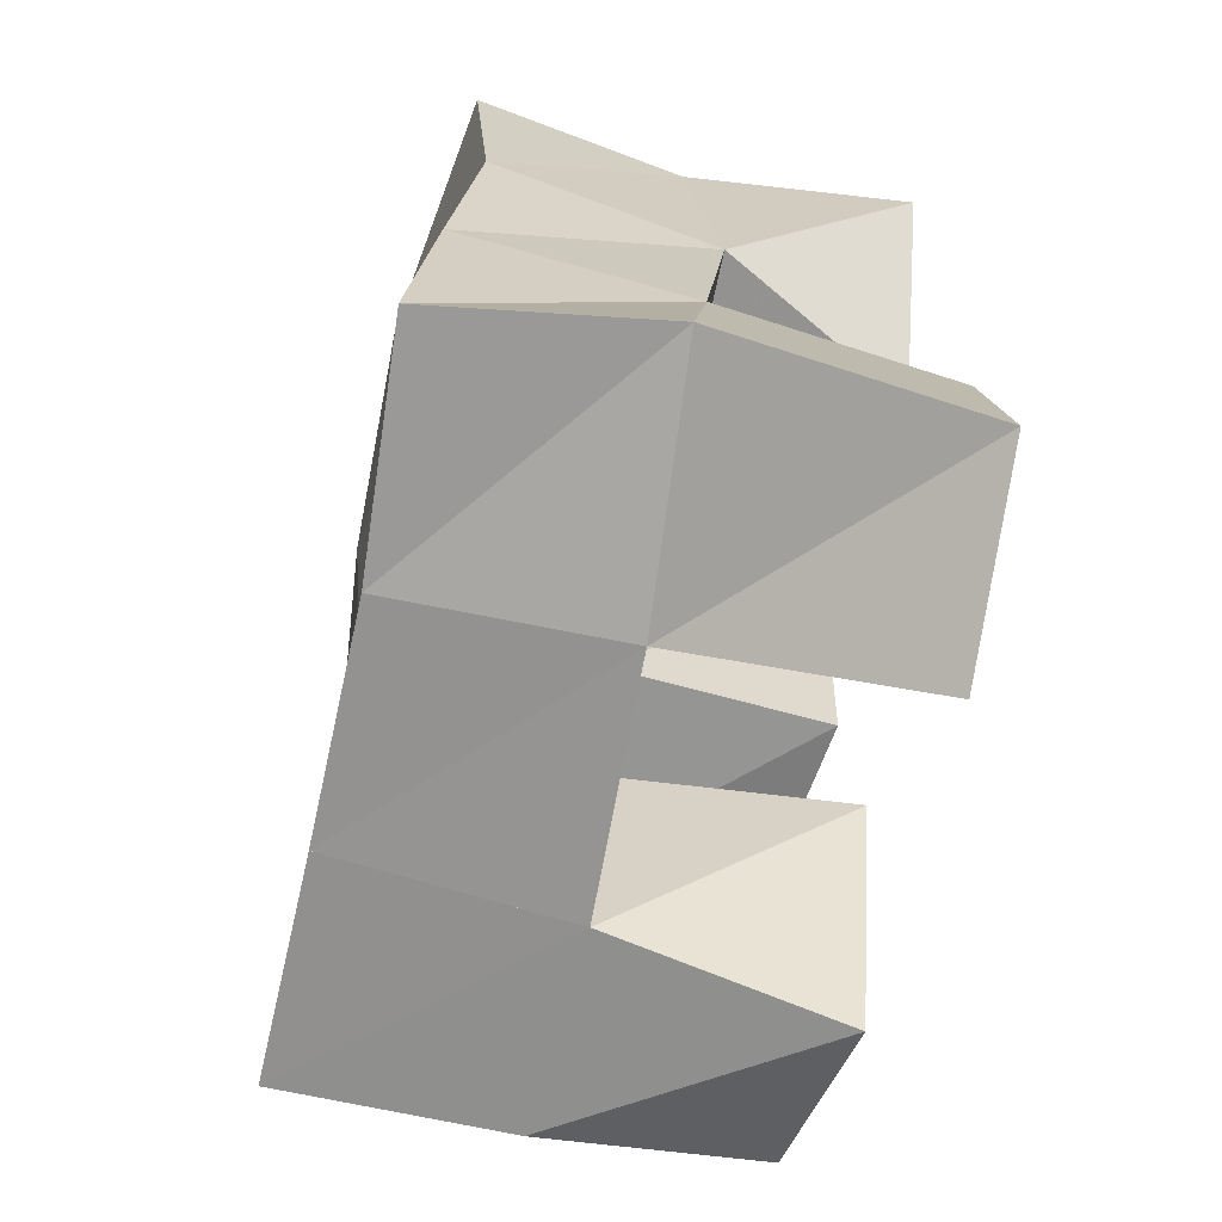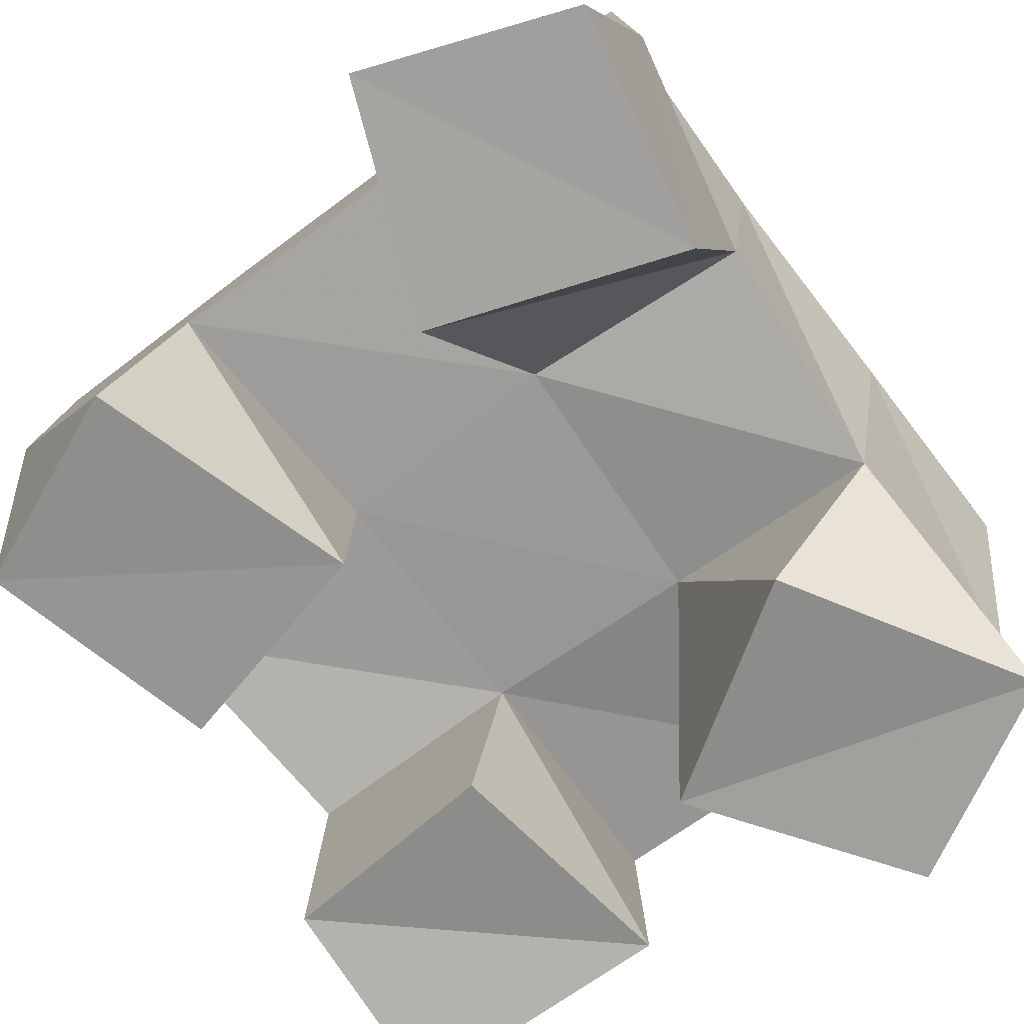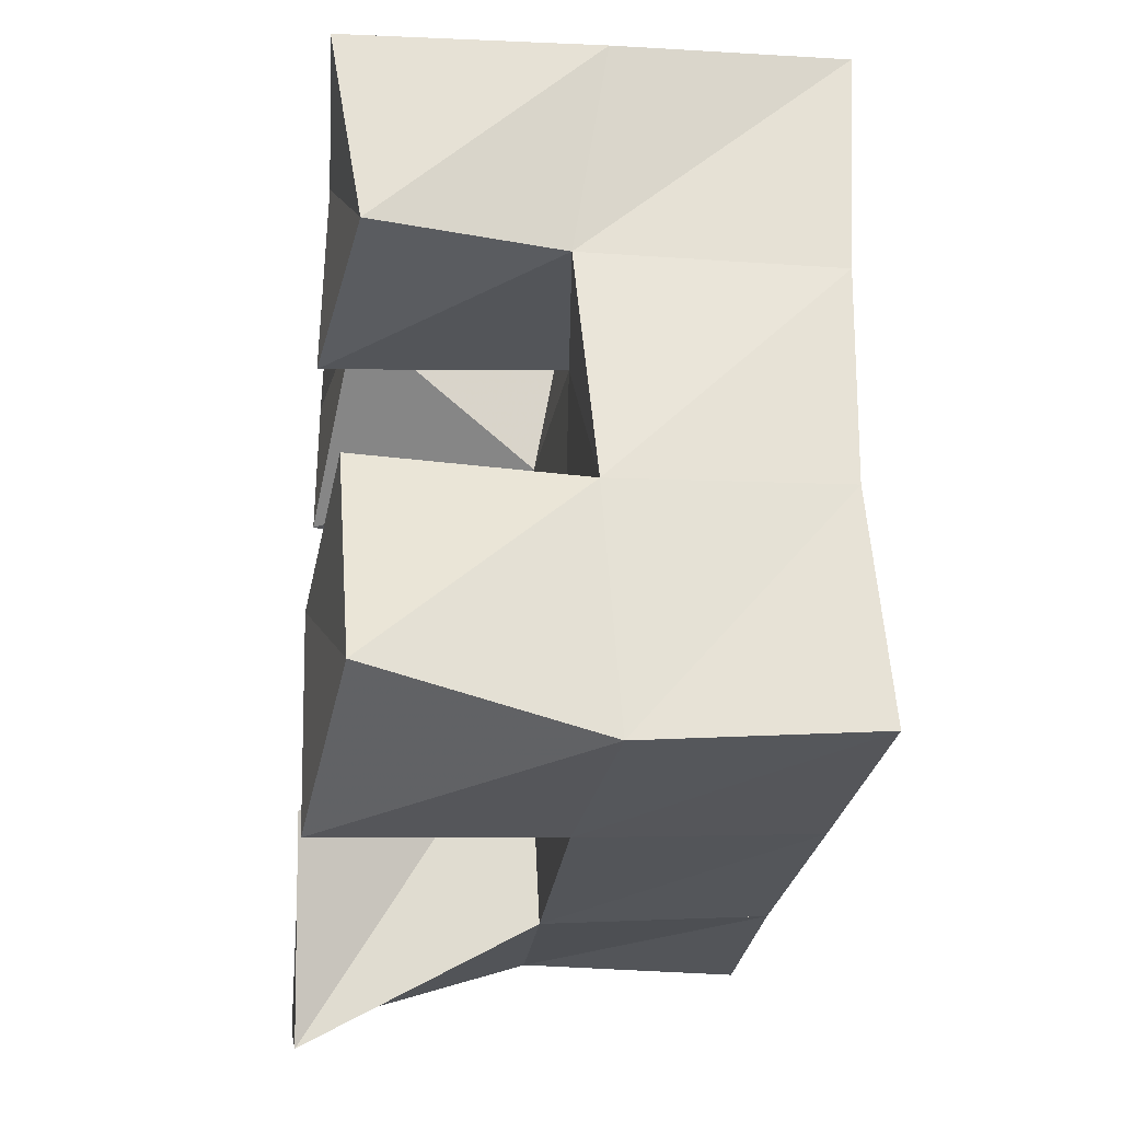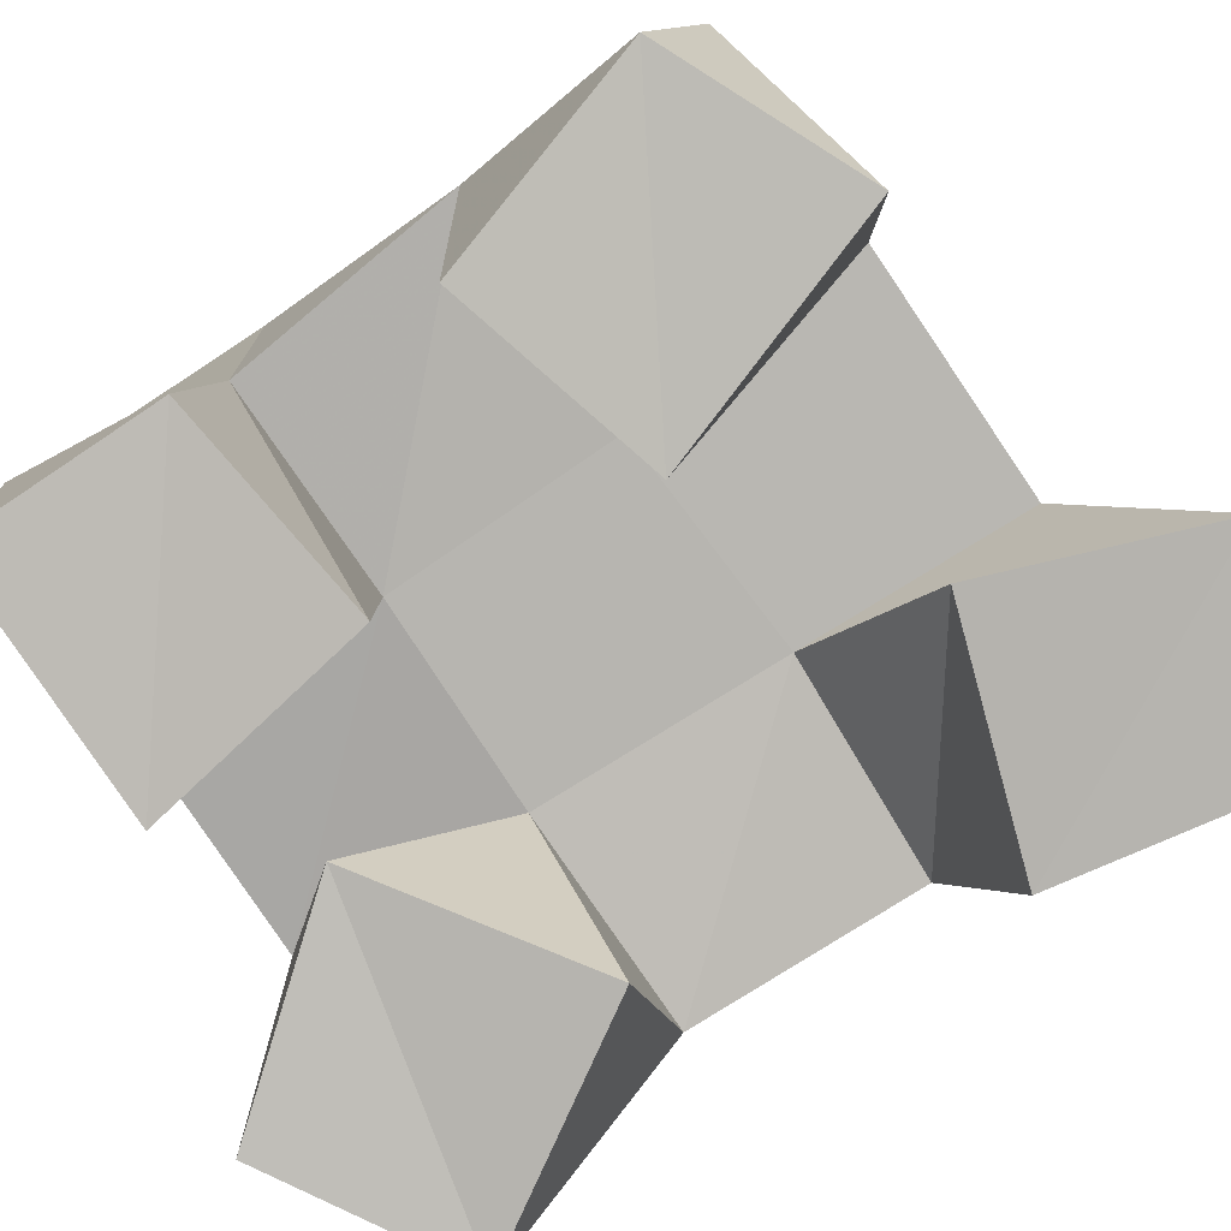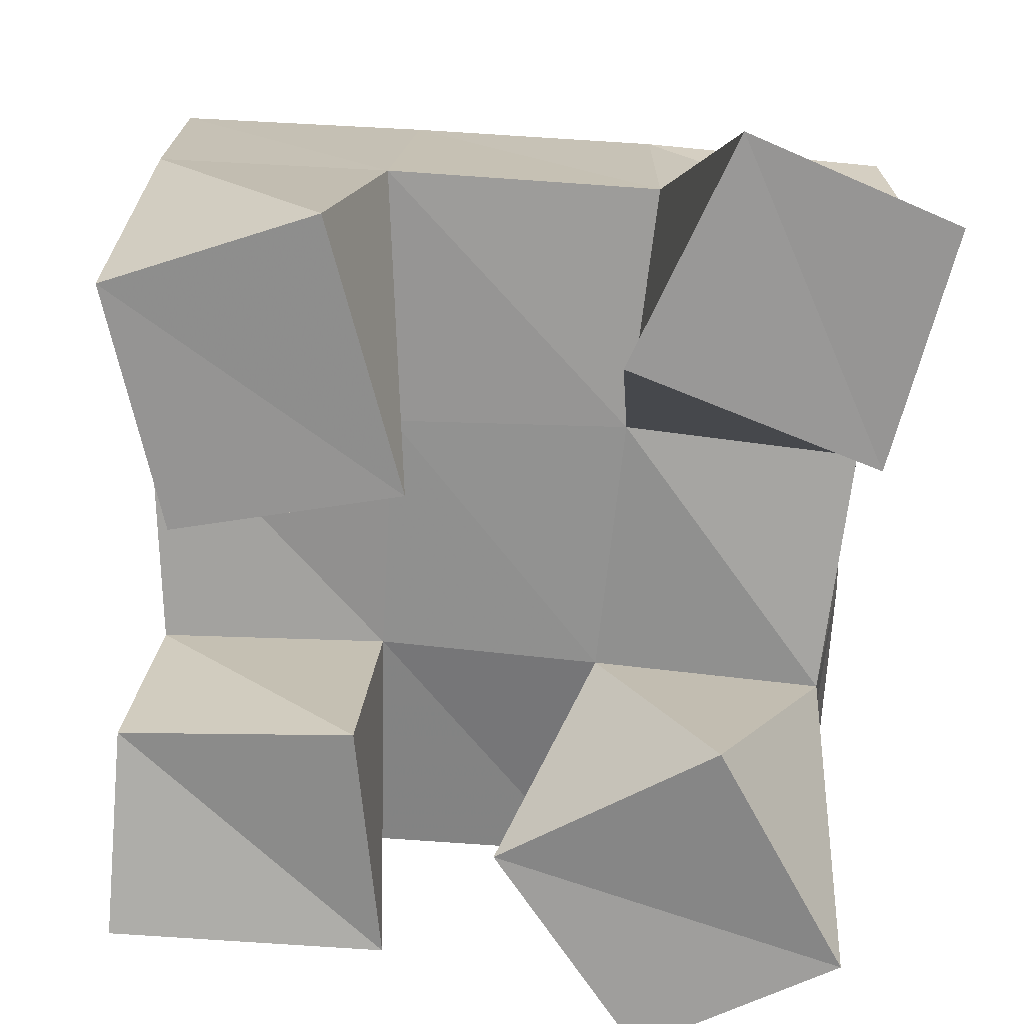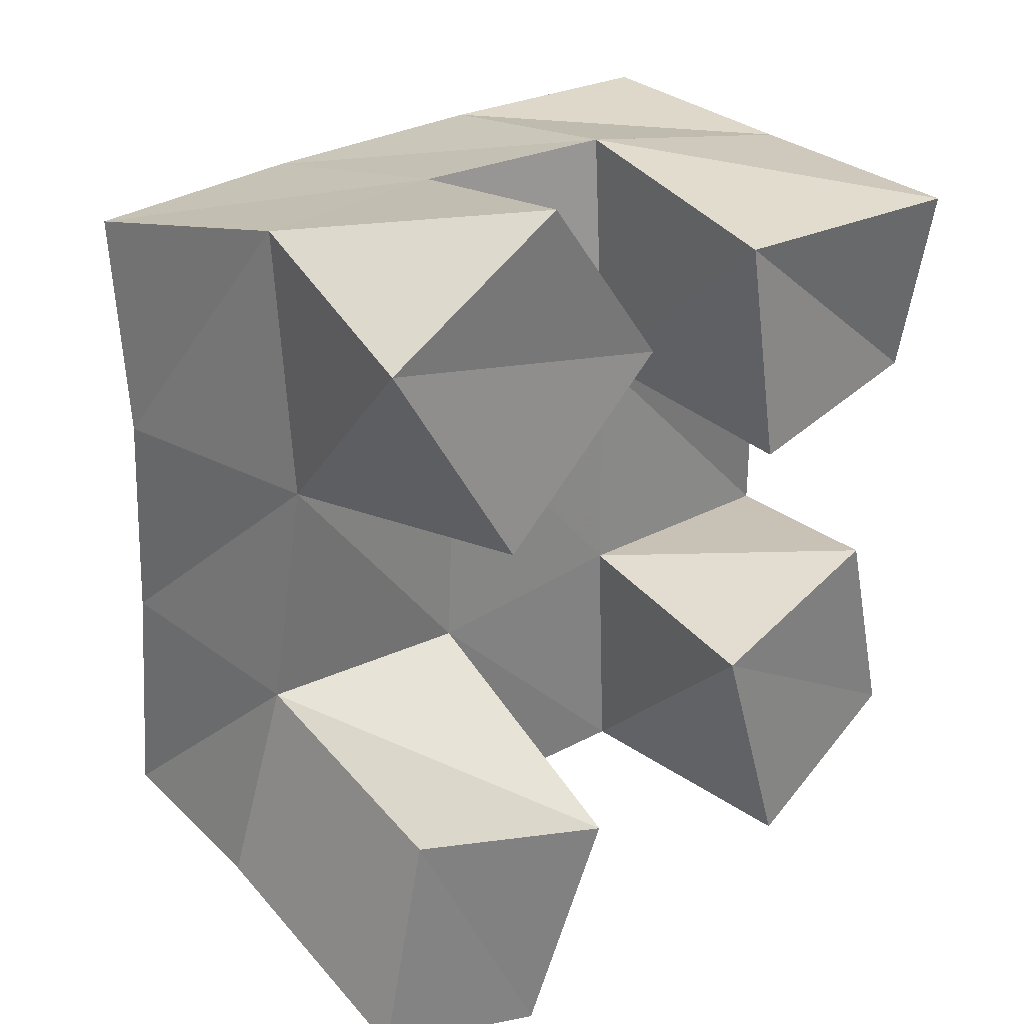
<metadata>
{"format":"obj","ext":"obj","renderer":"f3d","projection":"perspective","resolution":1024,"background":"white","views":[{"elev":-66.4,"azim":-99.3,"up":"+Z"},{"elev":-71.9,"azim":-143.3,"up":"+Y"},{"elev":-26.4,"azim":84.3,"up":"+Z"},{"elev":-79.2,"azim":124.9,"up":"+Y"},{"elev":-67.0,"azim":176.9,"up":"+Y"},{"elev":28.4,"azim":-38.9,"up":"+Z"}]}
</metadata>
<code>
v 0.5032 0.1004 0.09287
v 0.5002 0.1528 0.1107
v 0.5445 0.1016 0.0776
v 0.5548 0.1514 0.1028
v 0.5129 0.1 0.1406
v 0.51 0.1475 0.1562
v 0.5629 0.1001 0.123
v 0.5581 0.1487 0.1529
v 0.6104 0.1 0.2018
v 0.6069 0.1525 0.2067
v 0.6576 0.1074 0.2078
v 0.6532 0.1483 0.2056
v 0.6031 0.1007 0.2515
v 0.6086 0.158 0.2587
v 0.6586 0.1 0.2499
v 0.661 0.1549 0.2494
v 0.538 0.1 0.2022
v 0.514 0.1415 0.207
v 0.5813 0.1074 0.2323
v 0.5609 0.1493 0.2077
v 0.5093 0.1 0.25
v 0.5149 0.1483 0.2628
v 0.5498 0.1015 0.2728
v 0.5618 0.1583 0.26
v 0.6193 0.1015 0.09673
v 0.6095 0.1523 0.1021
v 0.6611 0.1082 0.1144
v 0.6554 0.157 0.1035
v 0.6022 0.1 0.1505
v 0.6066 0.1514 0.1551
v 0.6475 0.1055 0.1622
v 0.6576 0.1528 0.154
v 0.5041 0.2005 0.1086
v 0.5544 0.1999 0.1062
v 0.5052 0.196 0.159
v 0.5553 0.1983 0.156
v 0.5039 0.1904 0.2065
v 0.5551 0.199 0.2049
v 0.5034 0.1944 0.2538
v 0.5549 0.2048 0.252
v 0.6047 0.2029 0.1065
v 0.605 0.2005 0.1552
v 0.6062 0.2023 0.2034
v 0.608 0.2066 0.2521
v 0.6552 0.2063 0.1074
v 0.6562 0.2016 0.1559
v 0.6568 0.2022 0.2029
v 0.6582 0.2044 0.252
f 1 2 4
f 3 1 4
f 2 6 8
f 4 2 8
f 6 5 7
f 8 6 7
f 5 1 3
f 7 5 3
f 8 7 3
f 4 8 3
f 2 1 5
f 6 2 5
f 9 10 12
f 11 9 12
f 10 14 16
f 12 10 16
f 14 13 15
f 16 14 15
f 13 9 11
f 15 13 11
f 16 15 11
f 12 16 11
f 10 9 13
f 14 10 13
f 17 18 20
f 19 17 20
f 18 22 24
f 20 18 24
f 22 21 23
f 24 22 23
f 21 17 19
f 23 21 19
f 24 23 19
f 20 24 19
f 18 17 21
f 22 18 21
f 25 26 28
f 27 25 28
f 26 30 32
f 28 26 32
f 30 29 31
f 32 30 31
f 29 25 27
f 31 29 27
f 32 31 27
f 28 32 27
f 26 25 29
f 30 26 29
f 2 33 34
f 4 2 34
f 33 35 36
f 34 33 36
f 35 6 8
f 36 35 8
f 6 2 4
f 8 6 4
f 36 8 4
f 34 36 4
f 33 2 6
f 35 33 6
f 6 35 36
f 8 6 36
f 35 37 38
f 36 35 38
f 37 18 20
f 38 37 20
f 18 6 8
f 20 18 8
f 38 20 8
f 36 38 8
f 35 6 18
f 37 35 18
f 18 37 38
f 20 18 38
f 37 39 40
f 38 37 40
f 39 22 24
f 40 39 24
f 22 18 20
f 24 22 20
f 40 24 20
f 38 40 20
f 37 18 22
f 39 37 22
f 4 34 41
f 26 4 41
f 34 36 42
f 41 34 42
f 36 8 30
f 42 36 30
f 8 4 26
f 30 8 26
f 42 30 26
f 41 42 26
f 34 4 8
f 36 34 8
f 8 36 42
f 30 8 42
f 36 38 43
f 42 36 43
f 38 20 10
f 43 38 10
f 20 8 30
f 10 20 30
f 43 10 30
f 42 43 30
f 36 8 20
f 38 36 20
f 20 38 43
f 10 20 43
f 38 40 44
f 43 38 44
f 40 24 14
f 44 40 14
f 24 20 10
f 14 24 10
f 44 14 10
f 43 44 10
f 38 20 24
f 40 38 24
f 26 41 45
f 28 26 45
f 41 42 46
f 45 41 46
f 42 30 32
f 46 42 32
f 30 26 28
f 32 30 28
f 46 32 28
f 45 46 28
f 41 26 30
f 42 41 30
f 30 42 46
f 32 30 46
f 42 43 47
f 46 42 47
f 43 10 12
f 47 43 12
f 10 30 32
f 12 10 32
f 47 12 32
f 46 47 32
f 42 30 10
f 43 42 10
f 10 43 47
f 12 10 47
f 43 44 48
f 47 43 48
f 44 14 16
f 48 44 16
f 14 10 12
f 16 14 12
f 48 16 12
f 47 48 12
f 43 10 14
f 44 43 14

</code>
